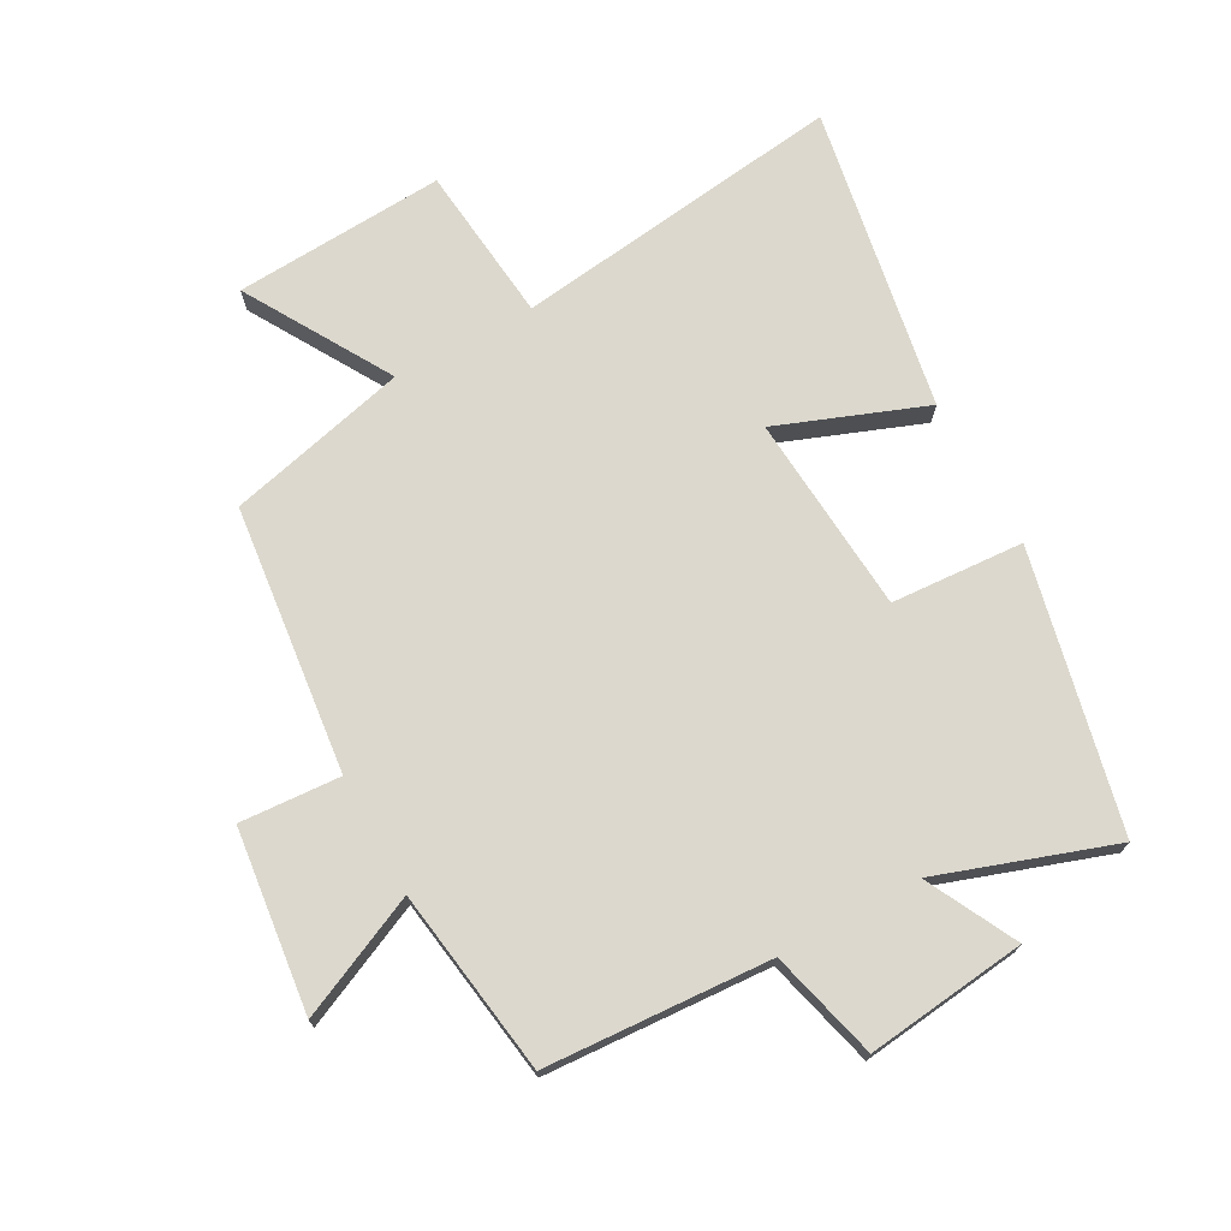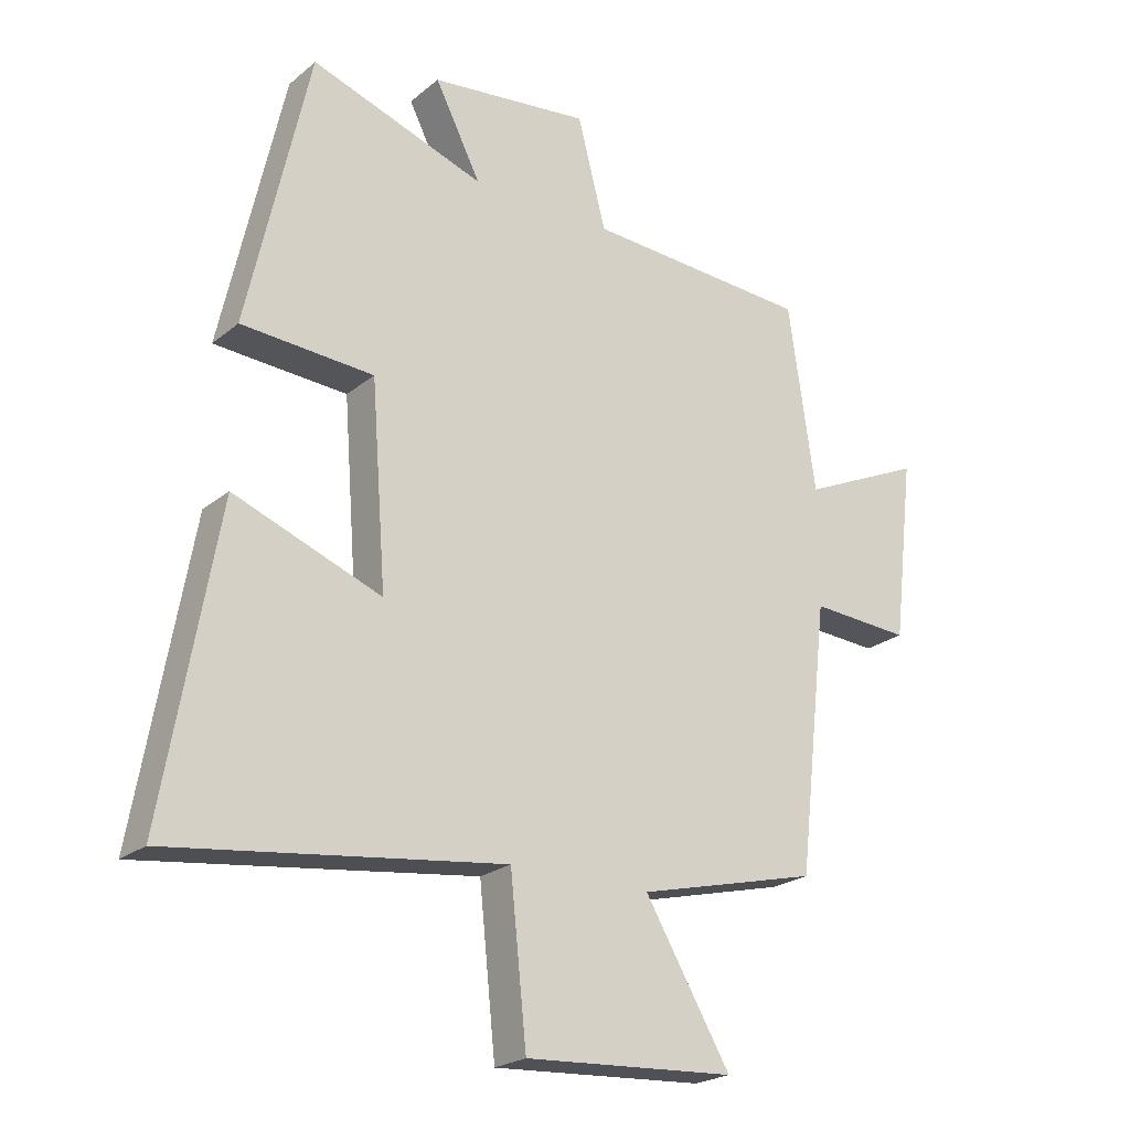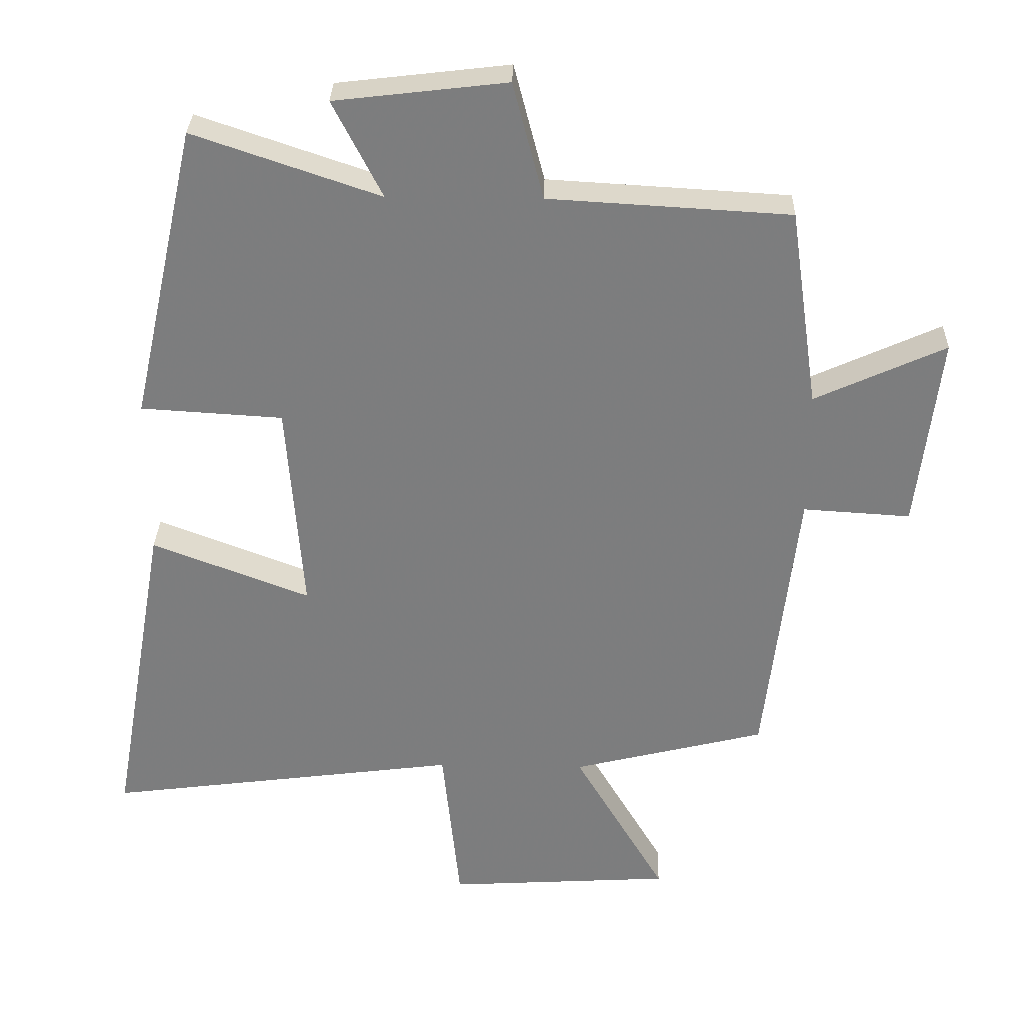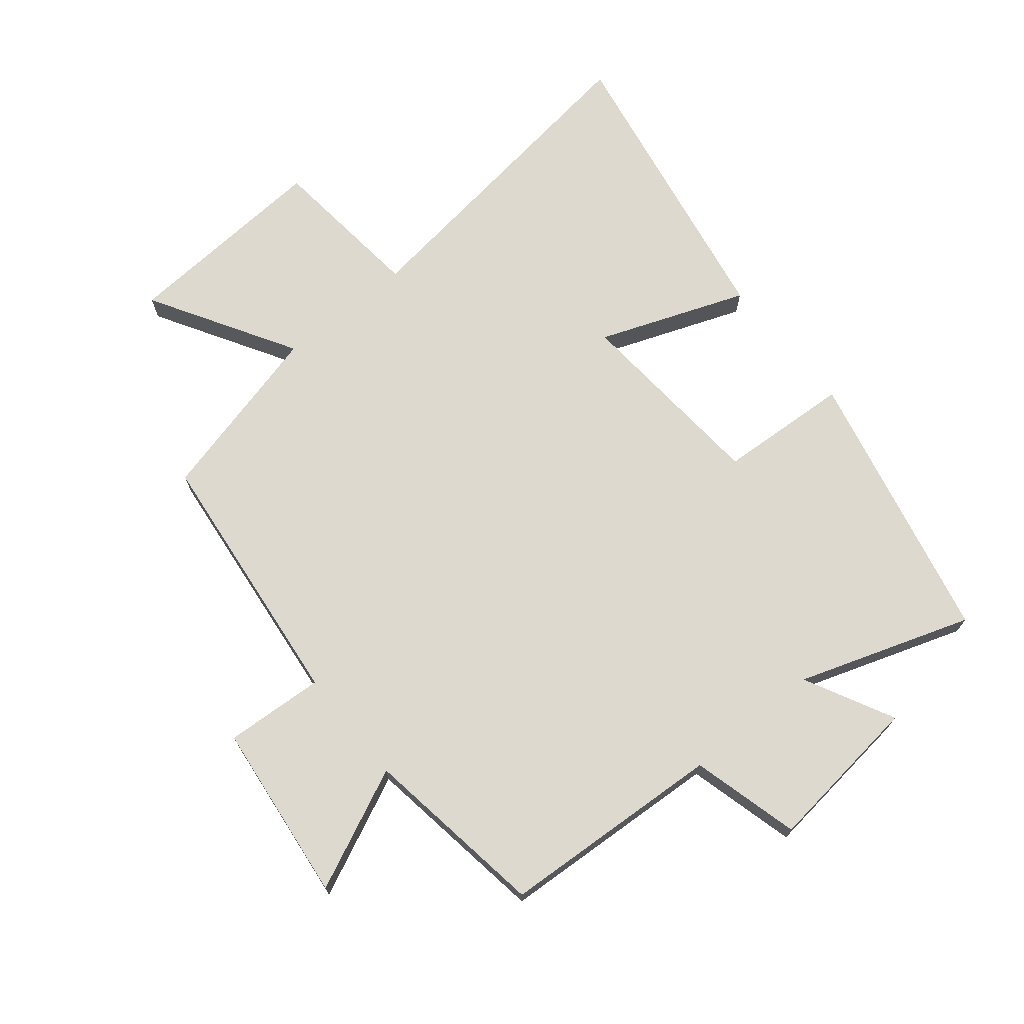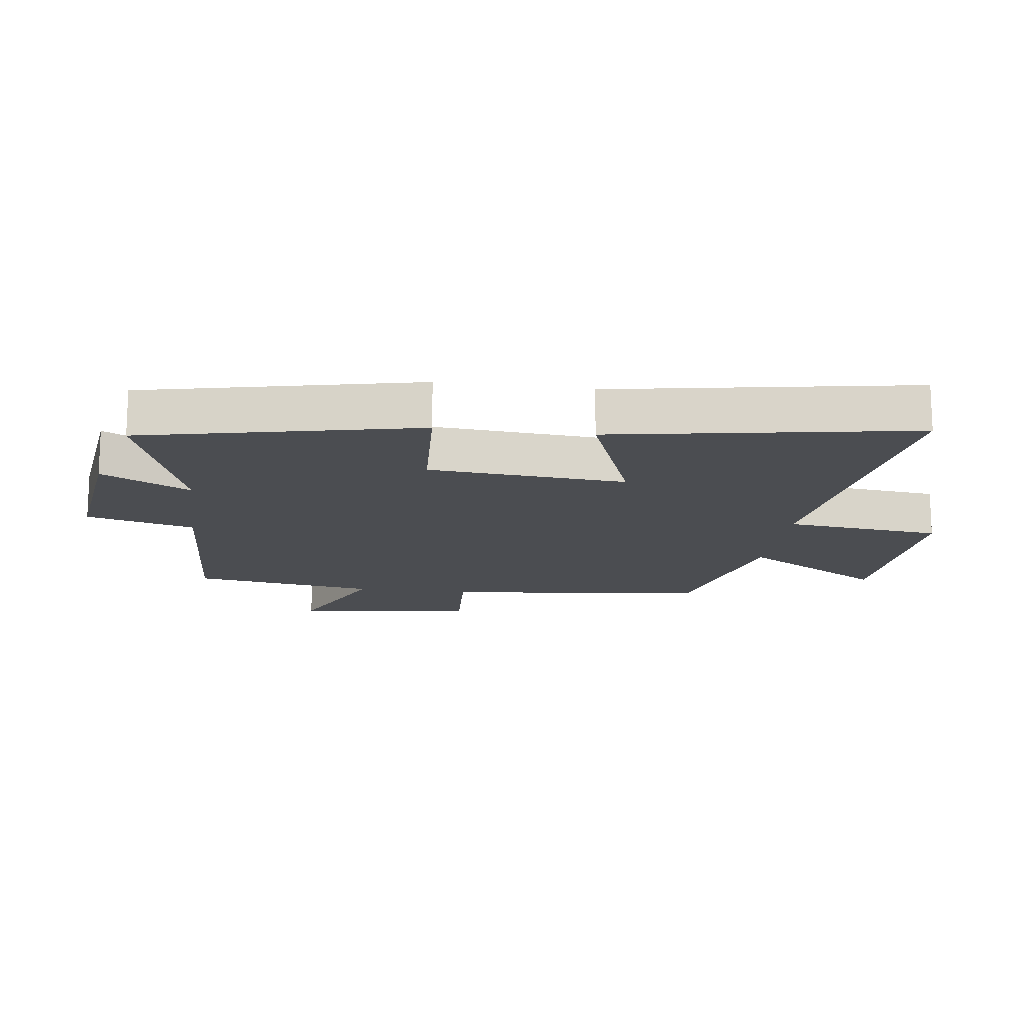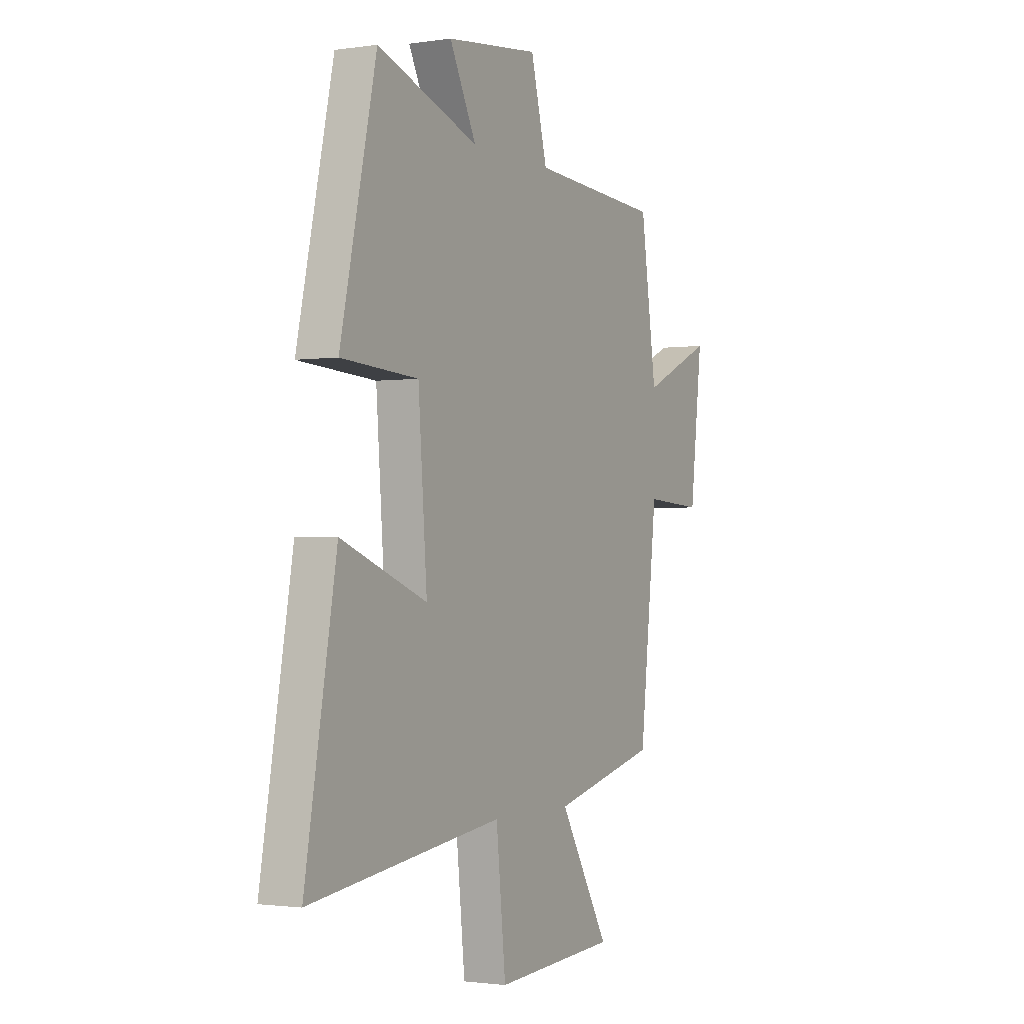
<metadata>
{"format":"obj","ext":"obj","renderer":"f3d","projection":"perspective","resolution":1024,"background":"white","views":[{"elev":72.5,"azim":-28.7,"up":"+Y"},{"elev":-22.7,"azim":143.7,"up":"+Z"},{"elev":30.8,"azim":-178.5,"up":"+Z"},{"elev":71.5,"azim":-39.3,"up":"+Y"},{"elev":-15.7,"azim":82.2,"up":"+Y"},{"elev":-1.6,"azim":118.3,"up":"+Z"}]}
</metadata>
<code>
v 0.402 0.07 0.594
v 0.5 0.07 0.154
v 0.29 0.07 0.141
v 0.266 0.07 -0.175
v 0.5 0.07 -0.086
v 0.585 0.07 -0.568
v 0.059 0.07 -0.5
v 0.033 0.07 -0.75
v -0.301 0.07 -0.73
v -0.165 0.07 -0.5
v -0.452 0.07 -0.429
v -0.5 0.07 -0.006
v -0.659 0.07 -0.016
v -0.693 0.07 0.272
v -0.5 0.07 0.184
v -0.457 0.07 0.479
v -0.1 0.07 0.5
v -0.055 0.07 0.673
v 0.199 0.07 0.643
v 0.126 0.07 0.5
v 0.402 0 0.594
v 0.5 0 0.154
v 0.29 0 0.141
v 0.266 0 -0.175
v 0.5 0 -0.086
v 0.585 0 -0.568
v 0.059 0 -0.5
v 0.033 0 -0.75
v -0.301 0 -0.73
v -0.165 0 -0.5
v -0.452 0 -0.429
v -0.5 0 -0.006
v -0.659 0 -0.016
v -0.693 0 0.272
v -0.5 0 0.184
v -0.457 0 0.479
v -0.1 0 0.5
v -0.055 0 0.673
v 0.199 0 0.643
v 0.126 0 0.5
f 17 18 19 20
f 15 16 17 20
f 1 2 3
f 20 1 3
f 15 20 3
f 12 13 14 15
f 15 3 4
f 12 15 4
f 11 12 4
f 10 11 4
f 7 8 9 10
f 7 10 4 5
f 5 6 7
f 40 39 38 37
f 40 37 36 35
f 23 22 21
f 23 21 40
f 23 40 35
f 35 34 33 32
f 24 23 35
f 24 35 32
f 24 32 31
f 24 31 30
f 30 29 28 27
f 25 24 30 27
f 27 26 25
f 1 21 22 2
f 2 22 23 3
f 3 23 24 4
f 4 24 25 5
f 5 25 26 6
f 6 26 27 7
f 7 27 28 8
f 8 28 29 9
f 9 29 30 10
f 10 30 31 11
f 11 31 32 12
f 12 32 33 13
f 13 33 34 14
f 14 34 35 15
f 15 35 36 16
f 16 36 37 17
f 17 37 38 18
f 18 38 39 19
f 19 39 40 20
f 20 40 21 1

</code>
